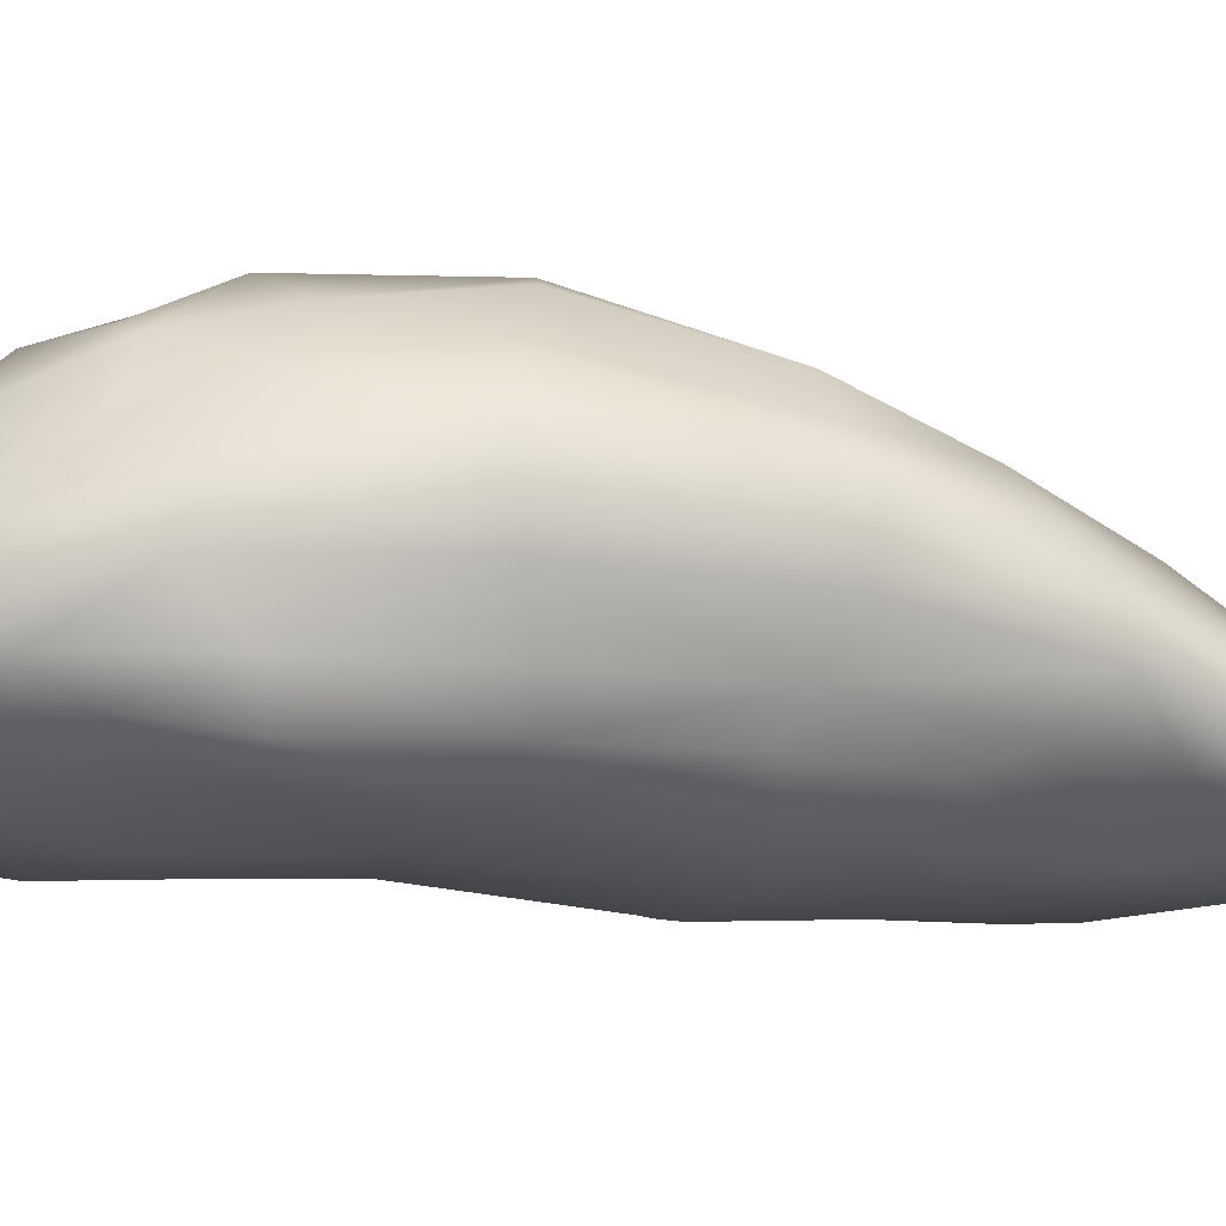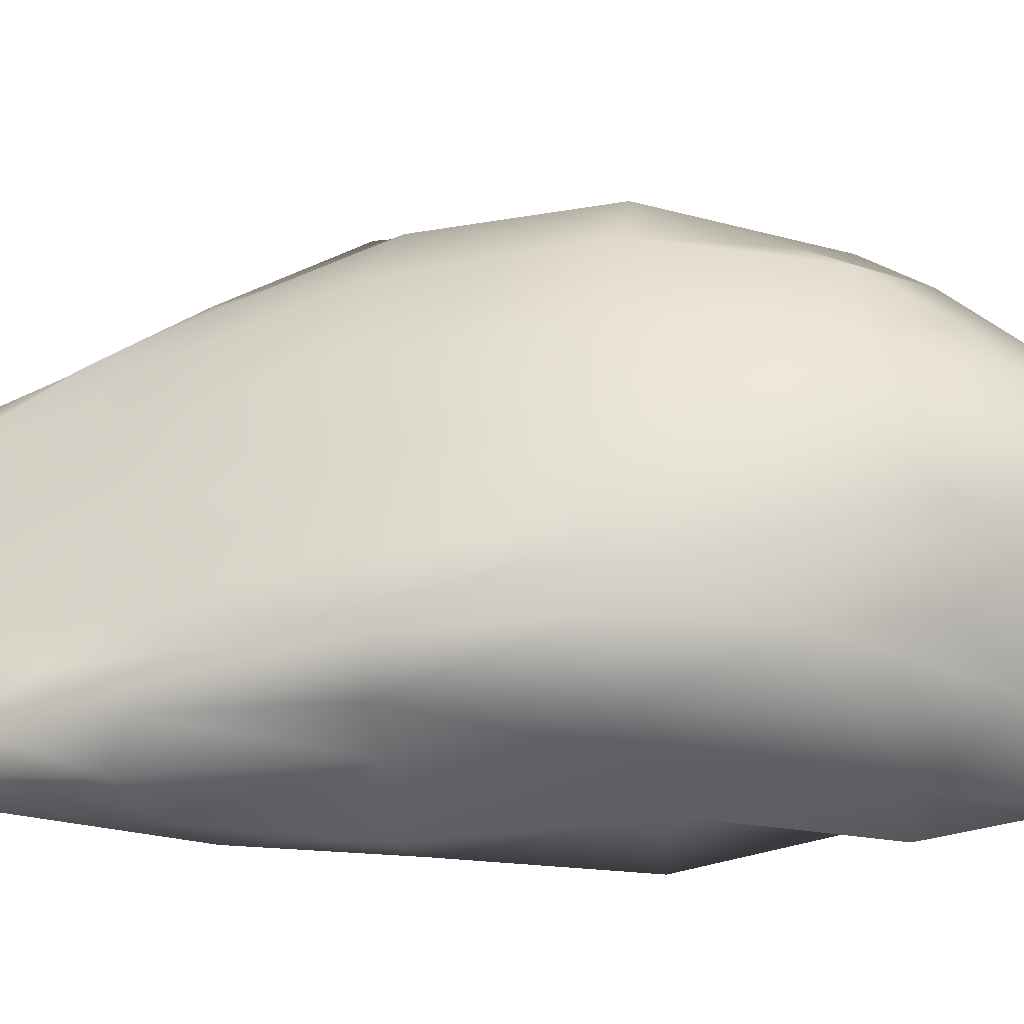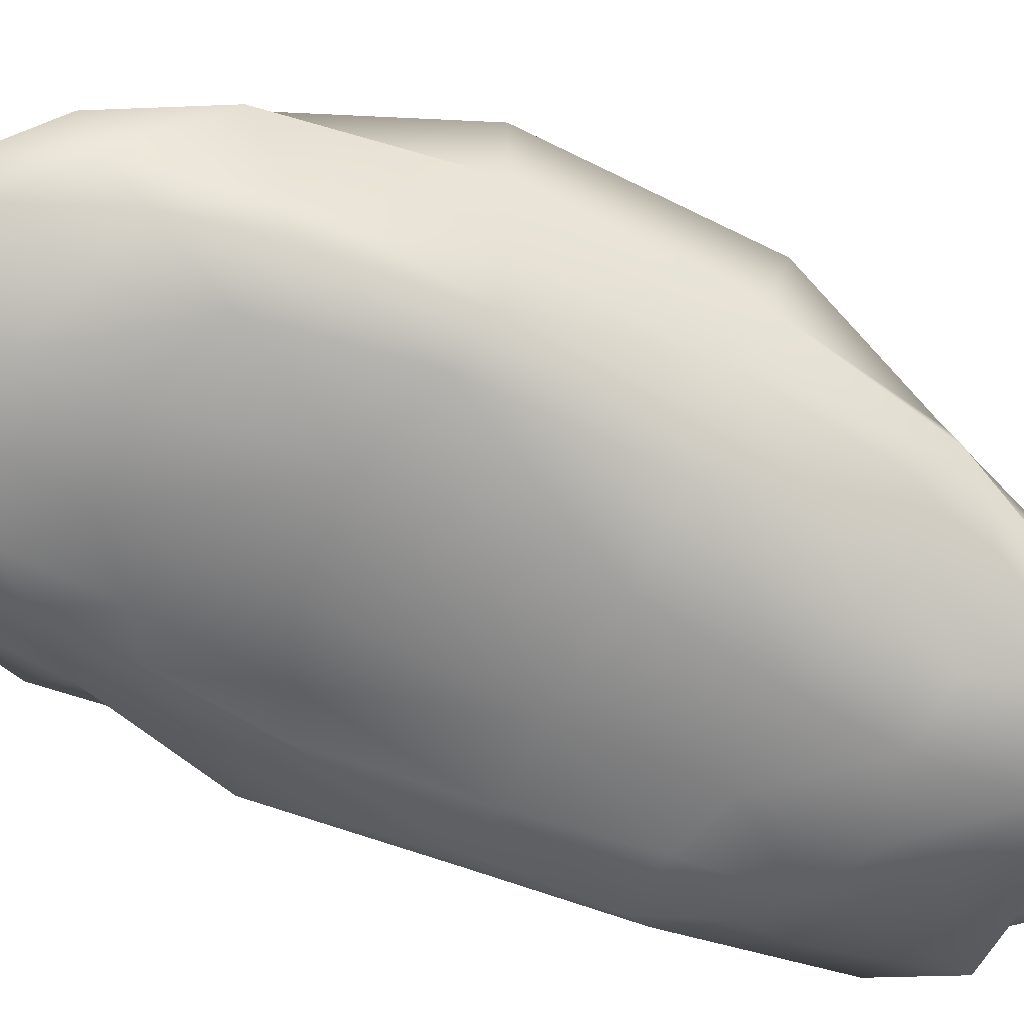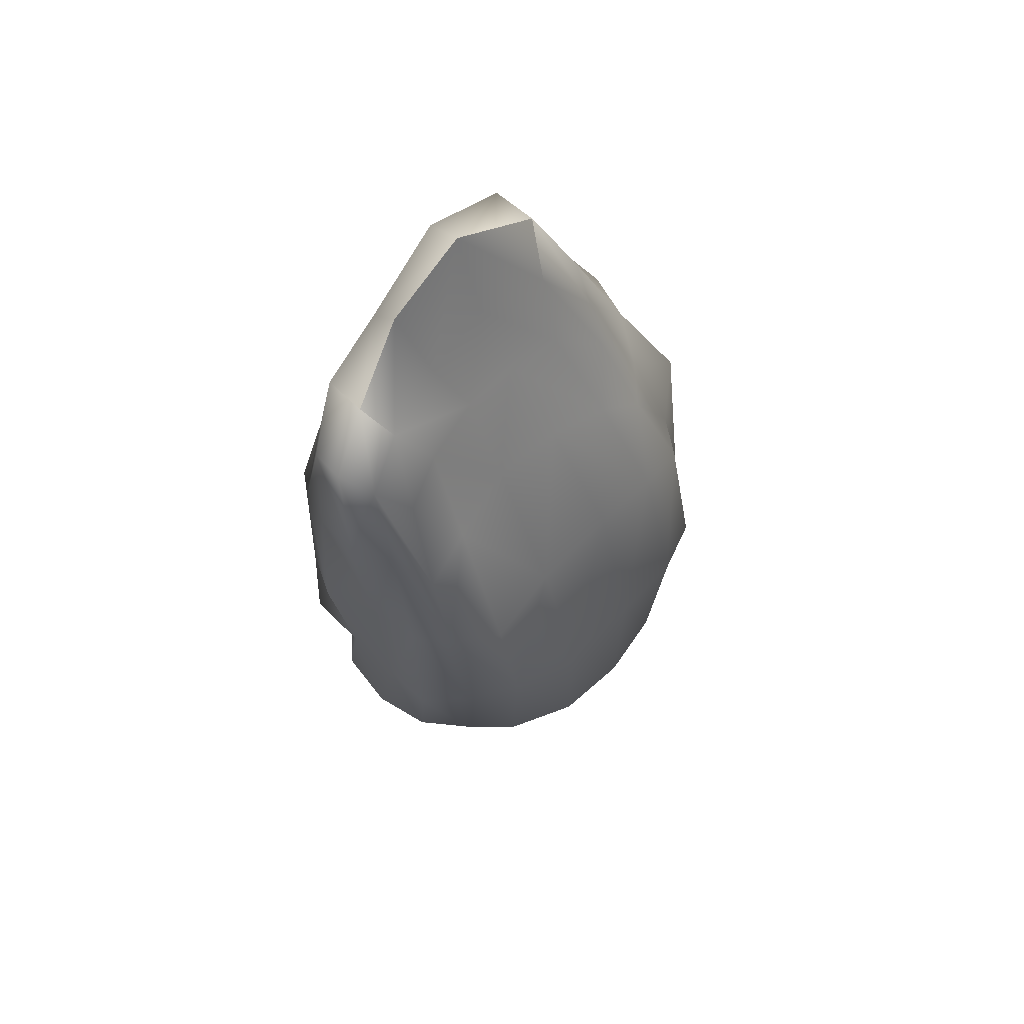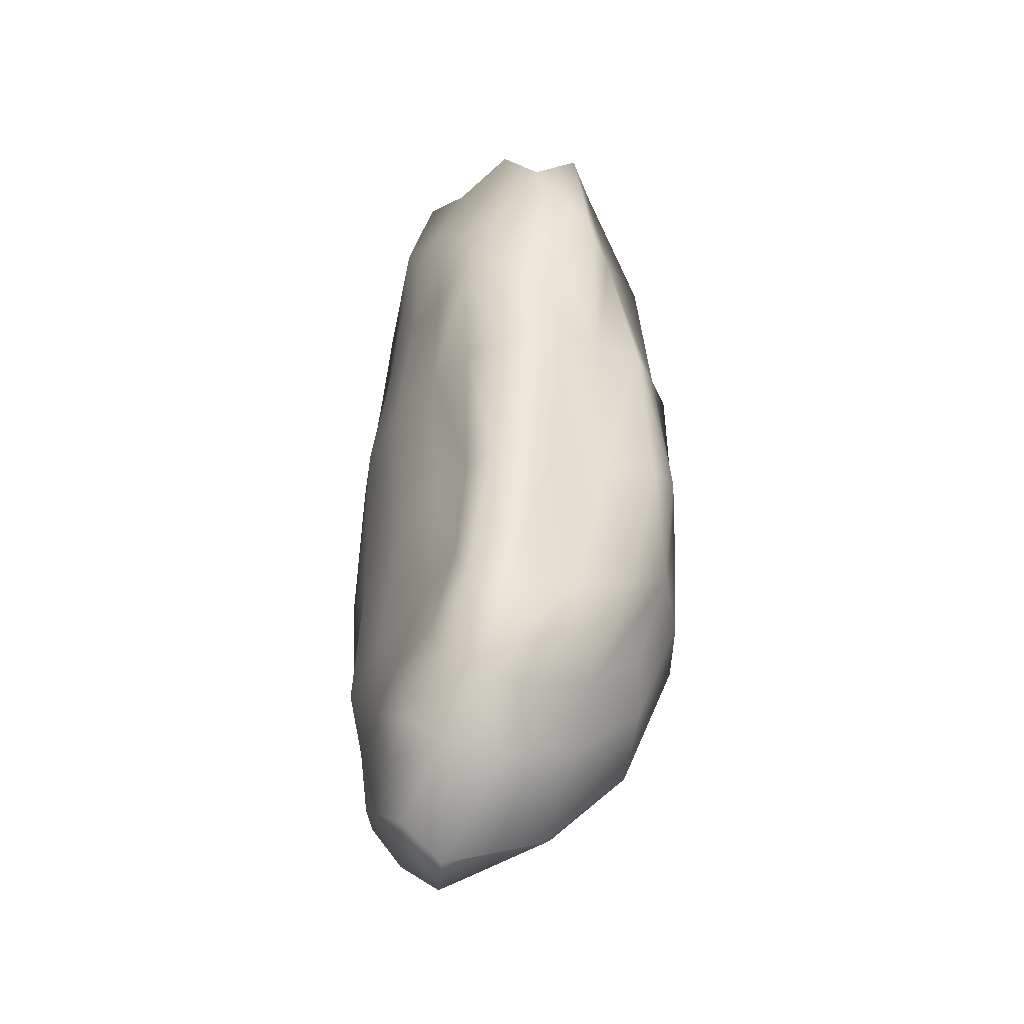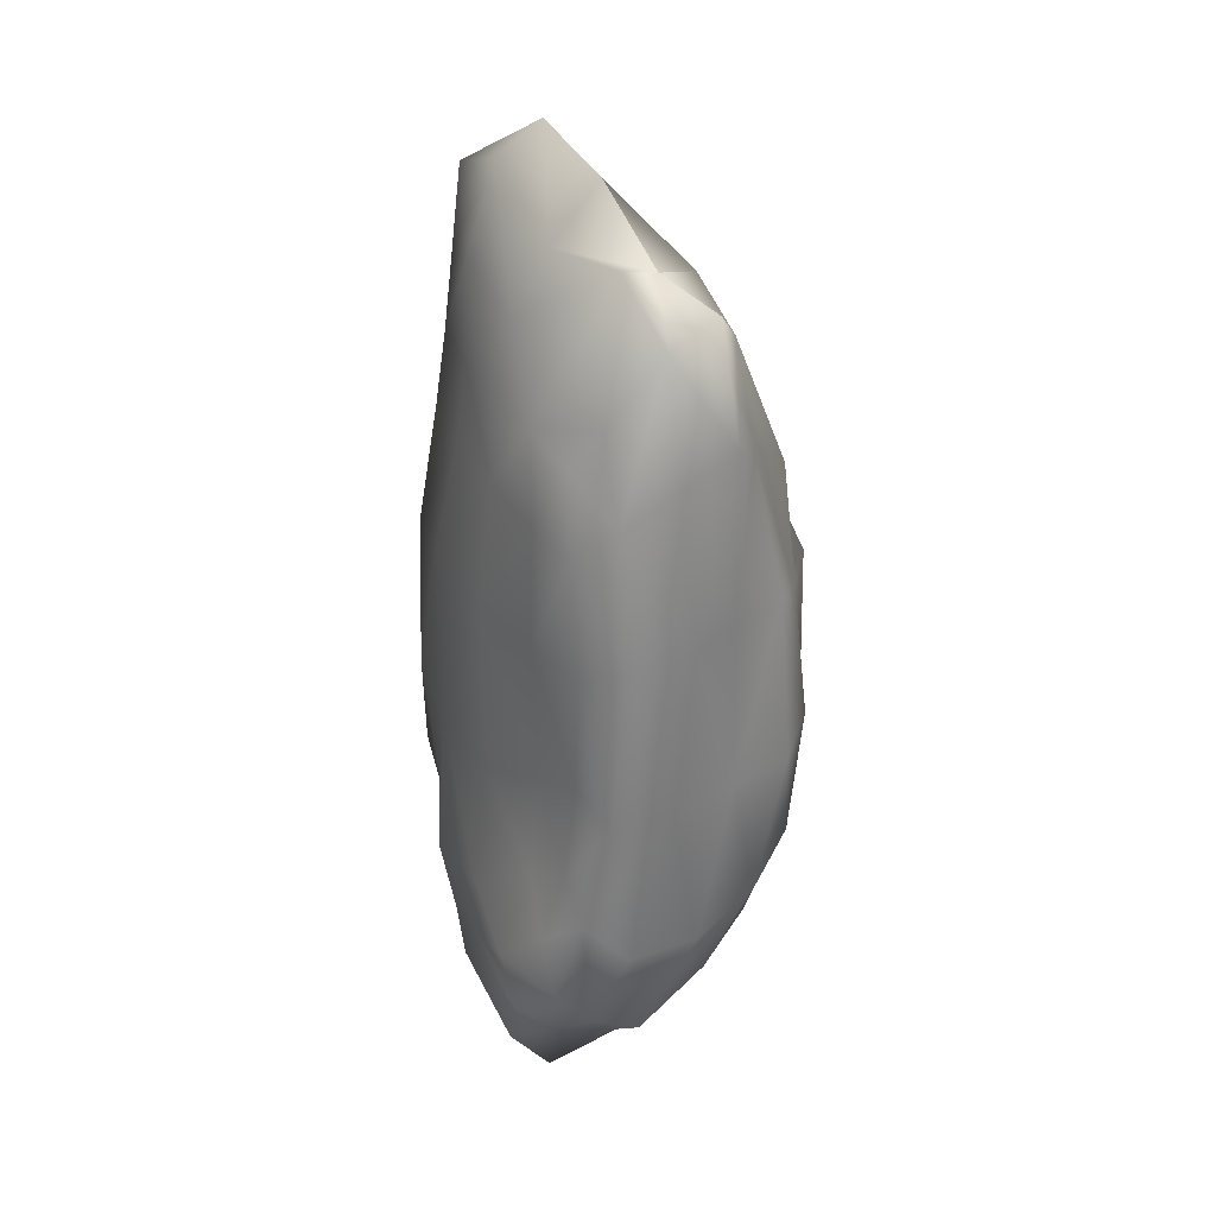
<metadata>
{"format":"obj","ext":"obj","renderer":"f3d","projection":"perspective","resolution":1024,"background":"white","views":[{"elev":-24.2,"azim":-100.6,"up":"+Y"},{"elev":59.9,"azim":91.5,"up":"+Y"},{"elev":-74.9,"azim":-111.2,"up":"+Y"},{"elev":63.8,"azim":146.7,"up":"+Z"},{"elev":-38.8,"azim":78.2,"up":"+Z"},{"elev":26.7,"azim":72.6,"up":"+Z"}]}
</metadata>
<code>
o Mesh
v -0.5375 0.6111 -1.023
v -0.2193 0.7425 -1.031
v 0.1302 0.7946 -1.035
v 0.473 0.7312 -1.003
v -0.6149 0.6268 -0.3123
v -0.2513 0.7321 -0.2353
v 0.1341 0.7985 -0.2361
v 0.4699 0.7661 -0.2798
v -0.5586 0.4364 0.4741
v -0.2038 0.5367 0.5832
v 0.1941 0.6073 0.5056
v 0.5431 0.7242 0.4391
v -0.3941 0.2188 1.072
v -0.08451 0.2352 1.162
v 0.2608 0.3014 1.22
v 0.5551 0.4166 1.08
v -0.4435 -0.7152 -1.017
v -0.1366 -0.7985 -1.216
v 0.2626 -0.7227 -1.184
v 0.5452 -0.5349 -1.001
v -0.5137 -0.7699 -0.4019
v -0.1434 -0.7585 -0.5291
v 0.312 -0.6613 -0.5684
v 0.6182 -0.5101 -0.4625
v -0.4666 -0.7526 0.3713
v -0.08874 -0.7771 0.3412
v 0.3765 -0.701 0.2626
v 0.7319 -0.5666 0.2487
v -0.288 -0.7028 0.9663
v 0.03601 -0.6939 0.9017
v 0.4112 -0.6387 0.8794
v 0.697 -0.544 0.7781
v -0.4646 0.203 -1.69
v -0.1527 0.2192 -1.905
v 0.2397 0.07985 -2.151
v 0.5197 0.2236 -1.78
v -0.4988 -0.1679 -1.897
v -0.1724 -0.3203 -2.219
v 0.255 -0.3793 -2.309
v 0.5826 -0.1591 -1.919
v -0.5206 -0.4549 -1.927
v -0.1534 -0.5186 -2.035
v 0.2404 -0.5688 -2.115
v 0.5742 -0.4425 -1.862
v -0.4716 -0.6125 -1.762
v -0.137 -0.6897 -1.85
v 0.2051 -0.6338 -1.767
v 0.5464 -0.6185 -1.735
v 0.8816 0.4046 -1.057
v 0.9244 0.5323 -0.3674
v 0.9157 0.4813 0.4007
v 0.9021 0.3403 1.083
v 0.9797 0.1059 -1.194
v 0.9646 0.2691 -0.4359
v 0.9866 0.2498 0.3548
v 1.048 0.2239 1.156
v 0.9976 -0.2103 -1.23
v 1.016 -0.02301 -0.4991
v 1.136 0.01757 0.3425
v 1.072 -0.03526 1.035
v 0.8738 -0.3943 -1.107
v 1.074 -0.3187 -0.4974
v 1.065 -0.2522 0.2377
v 1.03 -0.2775 0.8644
v 0.7196 0.1421 1.817
v 0.3998 -0.03914 1.824
v 0.06658 -0.1464 1.898
v -0.2873 -0.17 1.823
v 0.7866 -0.03986 1.849
v 0.4994 -0.1807 2.161
v 0.08939 -0.3034 2.309
v -0.3307 -0.3373 2.087
v 0.8355 -0.2159 1.885
v 0.4926 -0.399 1.896
v 0.1032 -0.5126 2.165
v -0.2864 -0.5643 2.055
v 0.7002 -0.4402 1.375
v 0.4223 -0.5402 1.584
v 0.09096 -0.6389 1.754
v -0.2619 -0.6213 1.624
v -0.7077 0.0466 0.9853
v -0.87 0.1588 0.4156
v -0.942 0.2728 -0.3886
v -0.8438 0.227 -1.066
v -0.7679 -0.1737 1.111
v -1.067 -0.08083 0.4863
v -1.136 -0.03771 -0.4552
v -0.9068 -0.07808 -1.156
v -0.7706 -0.3894 1.147
v -0.947 -0.3264 0.4389
v -1.026 -0.3368 -0.4063
v -0.9561 -0.3709 -1.203
v -0.6676 -0.5403 0.9991
v -0.7777 -0.5062 0.3395
v -0.8517 -0.5439 -0.3504
v -0.7907 -0.5354 -1
v 1.02 0.1405 1.73
v -0.2589 -0.01196 1.523
v -0.5034 0.03006 1.334
v 0.01211 0.0009179 1.549
v -0.5391 -0.1276 1.457
v -0.5639 -0.297 1.578
v 0.3045 0.1131 1.649
v 0.5602 0.198 1.525
v 0.7431 0.294 1.367
v 0.9035 0.2443 1.601
v -0.1859 -0.6753 1.348
v 0.09806 -0.6605 1.301
v -0.5352 -0.4428 1.575
v -0.4971 -0.5488 1.372
v 0.4075 -0.6204 1.354
v 0.6681 -0.542 1.209
v 0.8542 -0.4349 1.086
v 1.02 -0.07406 1.6
v 0.9143 -0.3056 1.26
v -0.6238 0.2075 0.8896
v 0.7915 0.5199 0.9777
v -0.5292 -0.6152 0.7519
v -0.4038 -0.6059 1.109
v 0.956 -0.4526 0.7477
v -0.8077 0.3355 0.362
v 0.7611 0.6001 0.3878
v -0.6457 -0.6323 0.2627
v 0.9564 -0.4292 0.1884
v -0.8555 0.4738 -0.3434
v 0.7252 0.6889 -0.2728
v -0.7134 -0.6712 -0.3216
v 0.8205 -0.4018 -0.4245
v -0.6958 0.4681 -0.869
v 0.7165 0.6224 -0.8771
v -0.7154 -0.7097 -0.9457
v 0.7451 -0.4343 -0.9047
v -0.4158 0.4922 -1.363
v -0.6209 0.3727 -1.3
v -0.1695 0.5339 -1.58
v -0.6277 0.1847 -1.352
v -0.7339 -0.1645 -1.597
v 0.1388 0.5269 -1.692
v 0.419 0.5402 -1.492
v 0.6007 0.5002 -1.283
v 0.7251 0.2366 -1.544
v 0.8786 -0.1271 -1.7
v -0.6191 -0.6348 -1.354
v -0.3805 -0.658 -1.439
v -0.1052 -0.7325 -1.56
v -0.7651 -0.3906 -1.652
v -0.7078 -0.5325 -1.535
v 0.1963 -0.7069 -1.514
v 0.4769 -0.6687 -1.451
v 0.6575 -0.5221 -1.281
v 0.8387 -0.348 -1.644
v 0.7633 -0.4969 -1.534
f 6 2 1 5
f 7 3 2 6
f 3 7 8 4
f 6 5 9 10
f 10 11 7 6
f 11 12 8 7
f 9 13 14 10
f 11 10 14 15
f 11 15 16 12
f 22 21 17 18
f 22 18 19 23
f 23 19 20 24
f 26 25 21 22
f 26 22 23 27
f 27 23 24 28
f 25 26 30 29
f 27 31 30 26
f 27 28 32 31
f 38 37 33 34
f 39 38 34 35
f 39 35 36 40
f 38 42 41 37
f 39 43 42 38
f 39 40 44 43
f 42 46 45 41
f 43 47 46 42
f 44 48 47 43
f 54 53 49 50
f 54 50 51 55
f 55 51 52 56
f 58 57 53 54
f 59 58 54 55
f 55 56 60 59
f 58 62 61 57
f 58 59 63 62
f 59 60 64 63
f 70 69 65 66
f 71 70 66 67
f 71 67 68 72
f 74 73 69 70
f 71 75 74 70
f 71 72 76 75
f 73 74 78 77
f 75 79 78 74
f 76 80 79 75
f 86 85 81 82
f 86 82 83 87
f 87 83 84 88
f 90 89 85 86
f 87 91 90 86
f 91 87 88 92
f 89 90 94 93
f 91 95 94 90
f 92 96 95 91
f 134 129 1 133
f 2 135 133 1
f 3 138 135 2
f 3 4 139 138
f 4 130 140 139
f 5 1 129 125
f 8 126 130 4
f 5 125 121 9
f 8 12 122 126
f 9 121 116 13
f 16 117 122 12
f 99 98 13 116
f 13 98 100 14
f 15 14 100 103
f 15 103 104 16
f 16 104 105 117
f 17 131 143 144
f 17 144 145 18
f 18 145 148 19
f 149 20 19 148
f 20 149 150 132
f 131 17 21 127
f 24 20 132 128
f 21 25 123 127
f 28 24 128 124
f 25 29 118 123
f 120 32 28 124
f 29 107 119 118
f 30 108 107 29
f 31 111 108 30
f 31 32 112 111
f 32 120 113 112
f 33 136 134 133
f 33 133 135 34
f 35 34 135 138
f 35 138 139 36
f 141 36 139 140
f 33 37 137 136
f 142 40 36 141
f 37 41 146 137
f 40 142 151 44
f 41 45 147 146
f 44 151 152 48
f 45 144 143 147
f 45 46 145 144
f 46 47 148 145
f 48 149 148 47
f 152 150 149 48
f 141 140 130 49
f 50 49 130 126
f 51 50 126 122
f 52 51 122 117
f 106 52 117 105
f 53 142 141 49
f 56 52 106 97
f 53 57 151 142
f 56 97 114 60
f 61 152 151 57
f 114 115 64 60
f 61 132 150 152
f 62 128 132 61
f 62 63 124 128
f 63 64 120 124
f 64 115 113 120
f 65 106 105 104
f 65 104 103 66
f 67 66 103 100
f 67 100 98 68
f 68 98 99 101
f 69 97 106 65
f 72 68 101 102
f 69 73 114 97
f 72 102 109 76
f 73 77 115 114
f 76 109 110 80
f 115 77 112 113
f 78 111 112 77
f 79 108 111 78
f 79 80 107 108
f 80 110 119 107
f 81 101 99 116
f 82 81 116 121
f 83 82 121 125
f 84 83 125 129
f 134 136 84 129
f 85 102 101 81
f 137 88 84 136
f 85 89 109 102
f 92 88 137 146
f 89 93 110 109
f 147 96 92 146
f 93 118 119 110
f 94 123 118 93
f 94 95 127 123
f 96 131 127 95
f 96 147 143 131

</code>
